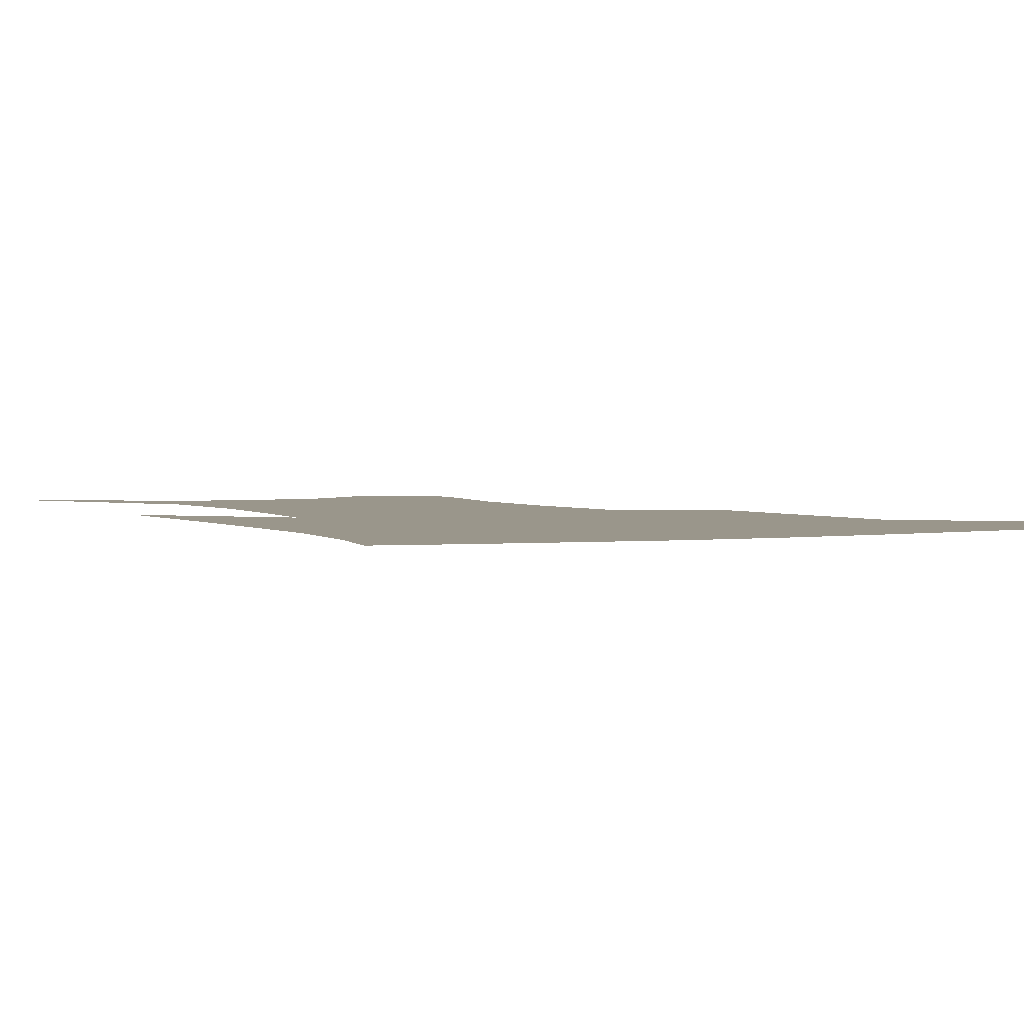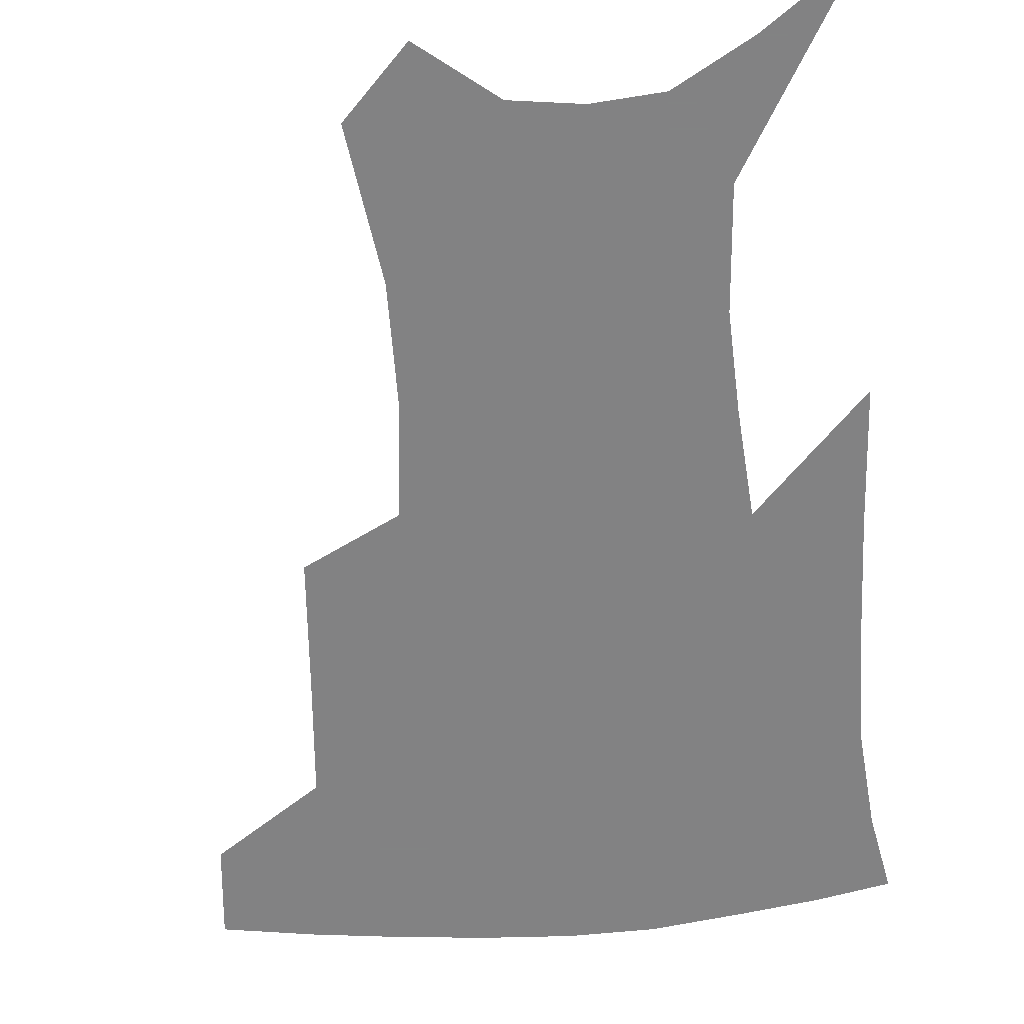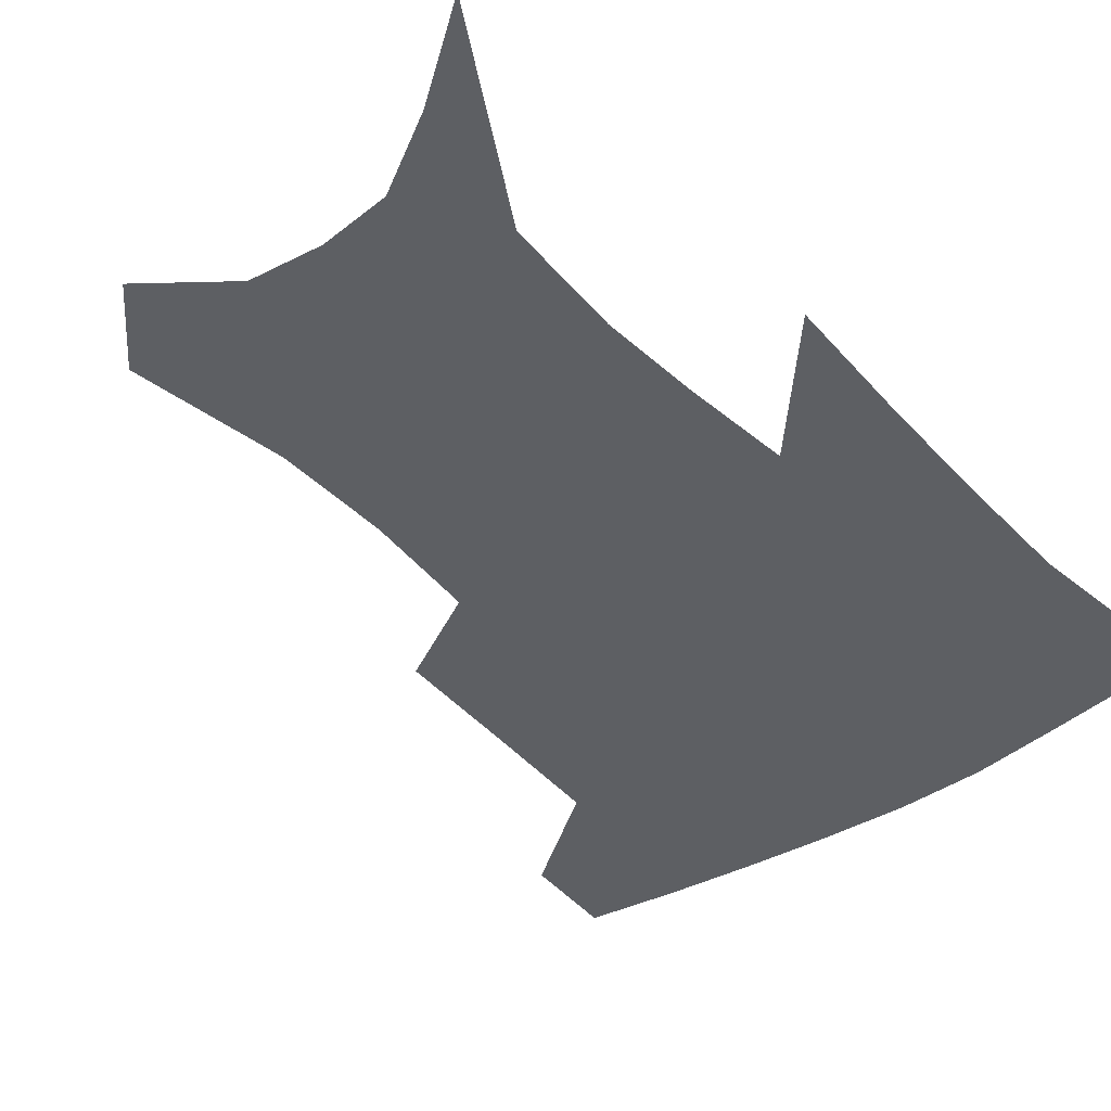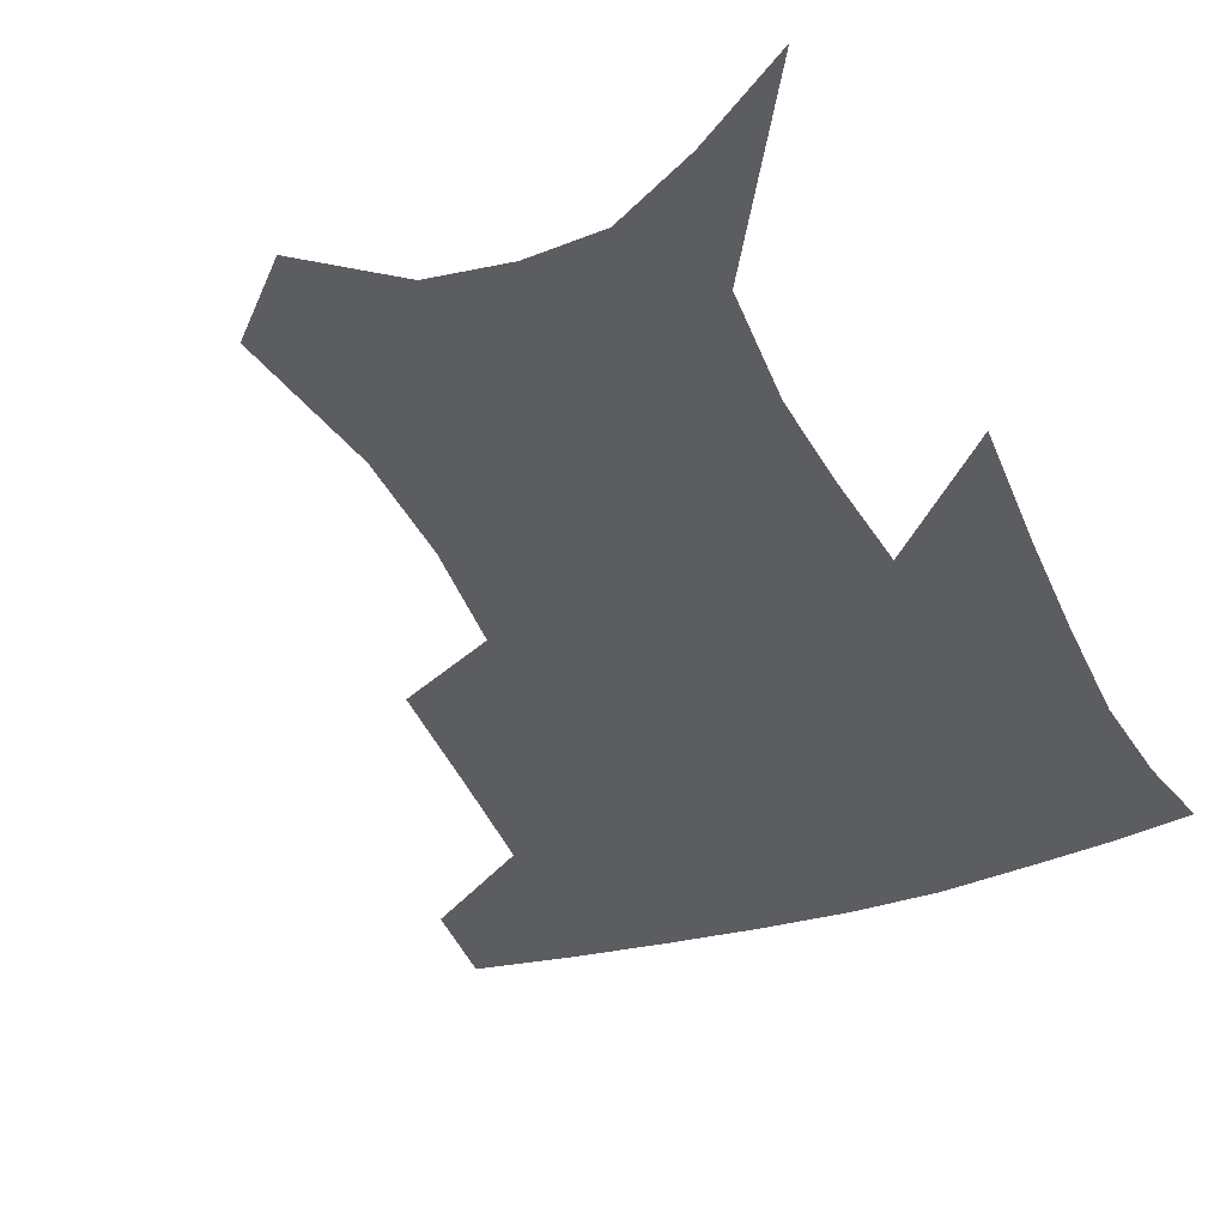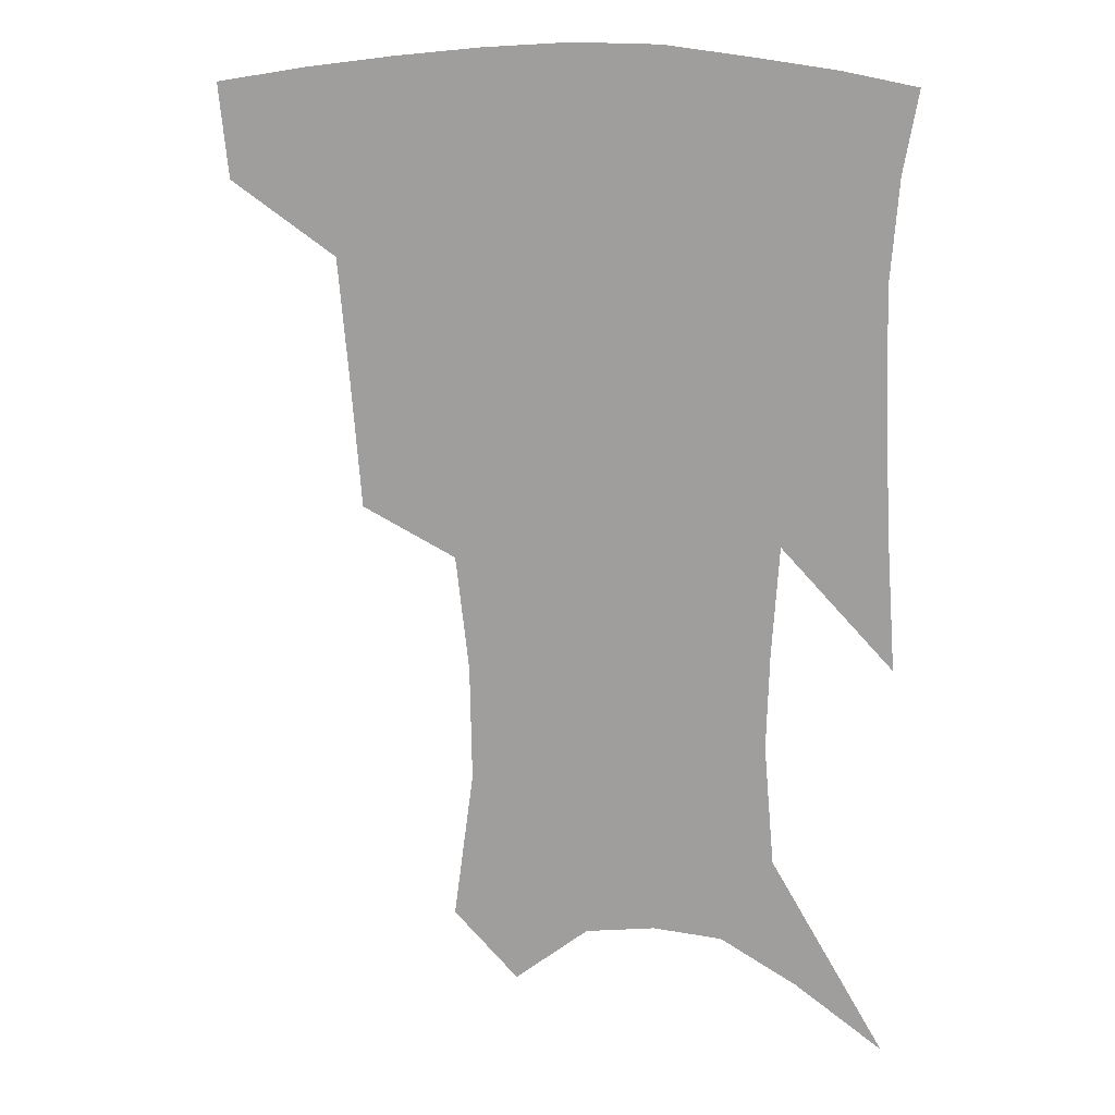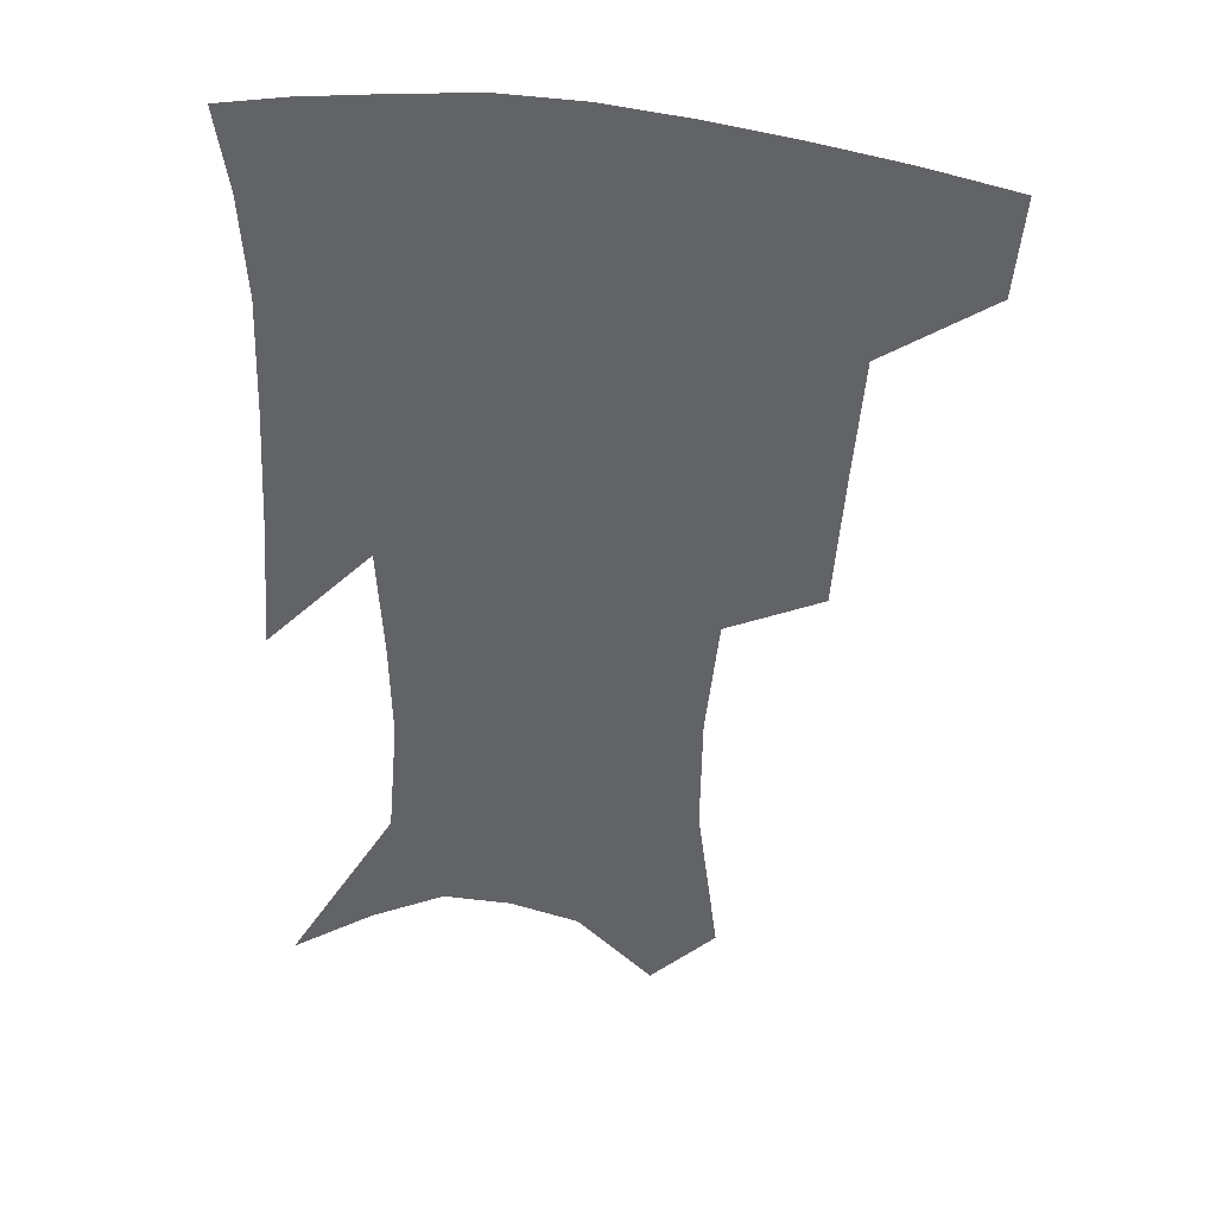
<metadata>
{"format":"obj","ext":"obj","renderer":"f3d","projection":"perspective","resolution":1024,"background":"white","views":[{"elev":2.4,"azim":154.3,"up":"+Z"},{"elev":-60.9,"azim":5.4,"up":"+Z"},{"elev":-40.3,"azim":40.4,"up":"+Z"},{"elev":-36.3,"azim":23.6,"up":"+Z"},{"elev":15.7,"azim":12.5,"up":"+Y"},{"elev":37.0,"azim":-167.2,"up":"+Y"}]}
</metadata>
<code>
v 464.1 382.3 0
v 461 412.1 0
v 504.8 279.8 0
v 501.4 320.9 0
v 497.9 359.3 0
v 493.7 388.9 0
v 489.3 416.9 0
v 533.4 142.5 0
v 539.9 190.8 0
v 539.2 227.8 0
v 534.9 264.7 0
v 529.7 300.7 0
v 527.2 336.5 0
v 524.2 366 0
v 520.8 393.1 0
v 517.3 420.6 0
v 554.3 121.1 0
v 560.6 174.3 0
v 560.2 207.7 0
v 559 246.9 0
v 555.4 278 0
v 553.4 314 0
v 551.8 344.2 0
v 550.5 371.4 0
v 547.9 396.6 0
v 545.1 423.6 0
v 578 140 0
v 580.1 183.5 0
v 579.6 218.5 0
v 578 251.3 0
v 575.9 282.9 0
v 575.2 318.3 0
v 574.9 346.8 0
v 575.1 373.7 0
v 574.7 398.3 0
v 572.4 425.4 0
v 600.3 143.2 0
v 598.7 184.5 0
v 598 218.9 0
v 597.2 255.5 0
v 596.9 289.7 0
v 596.8 320.2 0
v 597.6 348.6 0
v 598.9 374.6 0
v 600.1 398.4 0
v 599.4 425.1 0
v 622.4 141.7 0
v 618.5 176.9 0
v 615.9 219.9 0
v 616.5 251 0
v 618.2 281.9 0
v 618.3 314.9 0
v 619 348.2 0
v 621.7 372.5 0
v 624.5 397.2 0
v 627.4 421.7 0
v 647 127.9 0
v 638.5 169.9 0
v 635.3 208.3 0
v 636.2 239.4 0
v 638.5 274.2 0
v 639.6 308.8 0
v 641.1 340 0
v 644.5 367.1 0
v 648 394.5 0
v 652.4 418.3 0
v 675.1 108.1 0
v 674.2 236.8 0
v 671.2 279.7 0
v 669.4 318.3 0
v 668.3 356 0
v 670.8 388.3 0
v 675.5 413.8 0
v 691 451 0
f 5 6 1
f 1 6 2
f 6 7 2
f 11 12 3
f 3 12 4
f 12 13 4
f 4 13 5
f 13 14 5
f 5 14 6
f 14 15 6
f 6 15 7
f 15 16 7
f 17 18 8
f 8 18 9
f 18 19 9
f 9 19 10
f 19 20 10
f 10 20 11
f 20 21 11
f 11 21 12
f 21 22 12
f 12 22 13
f 22 23 13
f 13 23 14
f 23 24 14
f 14 24 15
f 24 25 15
f 15 25 16
f 25 26 16
f 17 27 18
f 27 28 18
f 18 28 19
f 28 29 19
f 19 29 20
f 29 30 20
f 20 30 21
f 30 31 21
f 21 31 22
f 31 32 22
f 22 32 23
f 32 33 23
f 23 33 24
f 33 34 24
f 24 34 25
f 34 35 25
f 25 35 26
f 35 36 26
f 27 37 28
f 37 38 28
f 28 38 29
f 38 39 29
f 29 39 30
f 39 40 30
f 30 40 31
f 40 41 31
f 31 41 32
f 41 42 32
f 32 42 33
f 42 43 33
f 33 43 34
f 43 44 34
f 34 44 35
f 44 45 35
f 35 45 36
f 45 46 36
f 37 47 38
f 47 48 38
f 38 48 39
f 48 49 39
f 39 49 40
f 49 50 40
f 40 50 41
f 50 51 41
f 41 51 42
f 51 52 42
f 42 52 43
f 52 53 43
f 43 53 44
f 53 54 44
f 44 54 45
f 54 55 45
f 45 55 46
f 55 56 46
f 47 57 48
f 57 58 48
f 48 58 49
f 58 59 49
f 49 59 50
f 59 60 50
f 50 60 51
f 60 61 51
f 51 61 52
f 61 62 52
f 52 62 53
f 62 63 53
f 53 63 54
f 63 64 54
f 54 64 55
f 64 65 55
f 55 65 56
f 65 66 56
f 57 67 58
f 61 68 62
f 68 69 62
f 62 69 63
f 69 70 63
f 63 70 64
f 70 71 64
f 64 71 65
f 71 72 65
f 65 72 66
f 72 73 66

</code>
